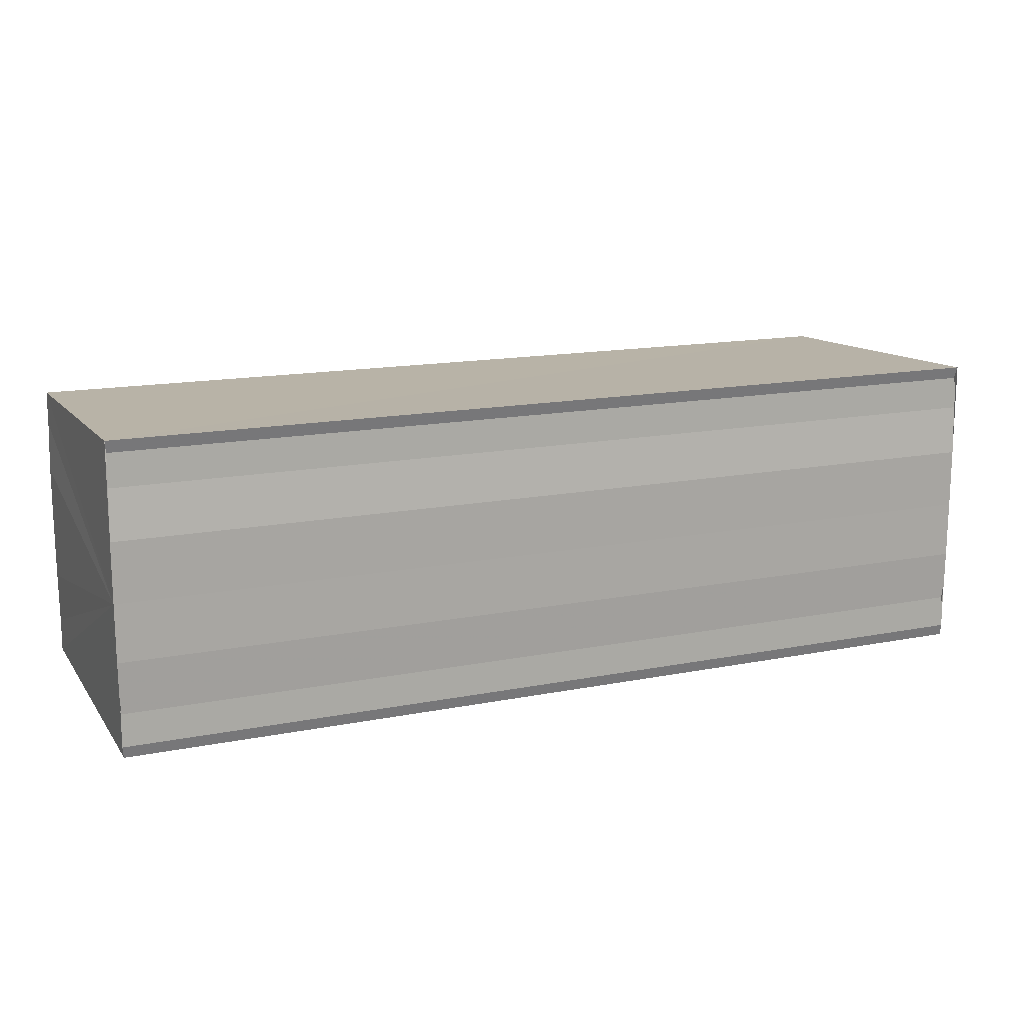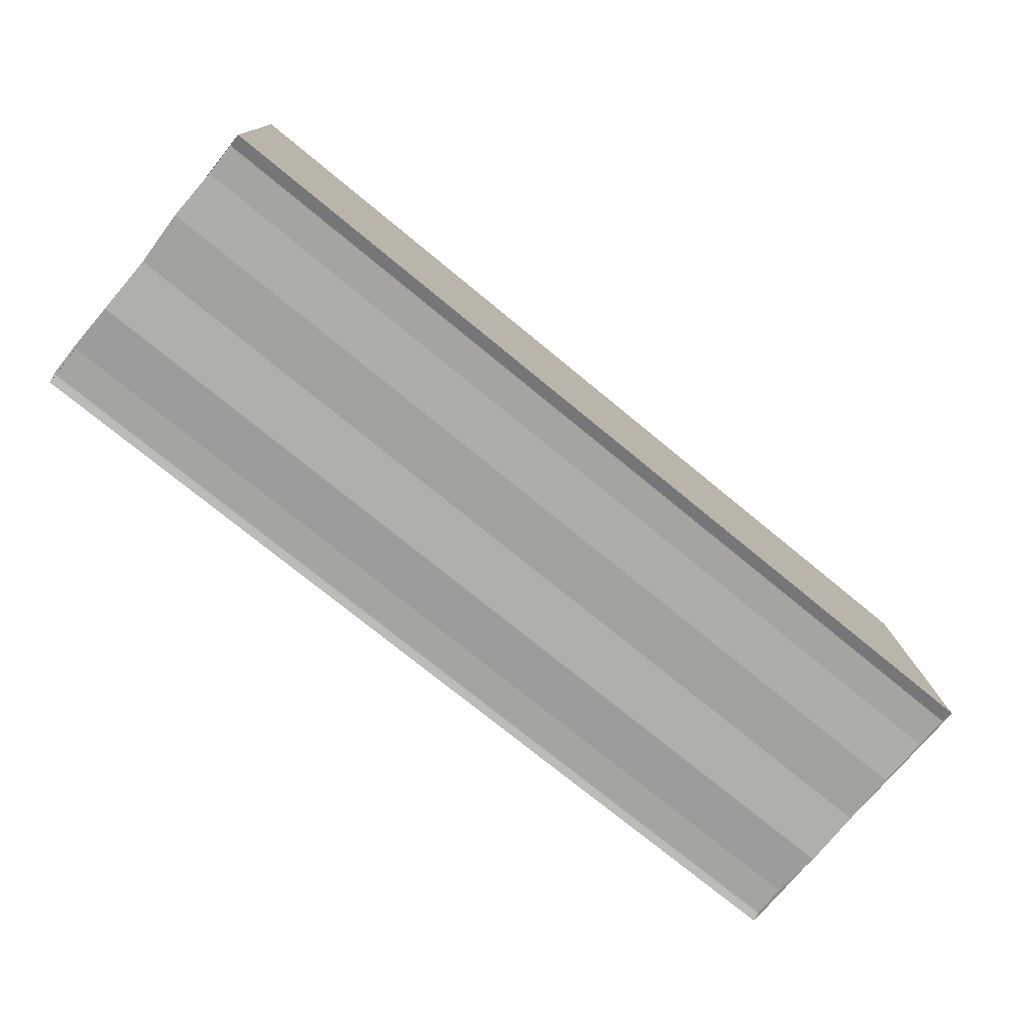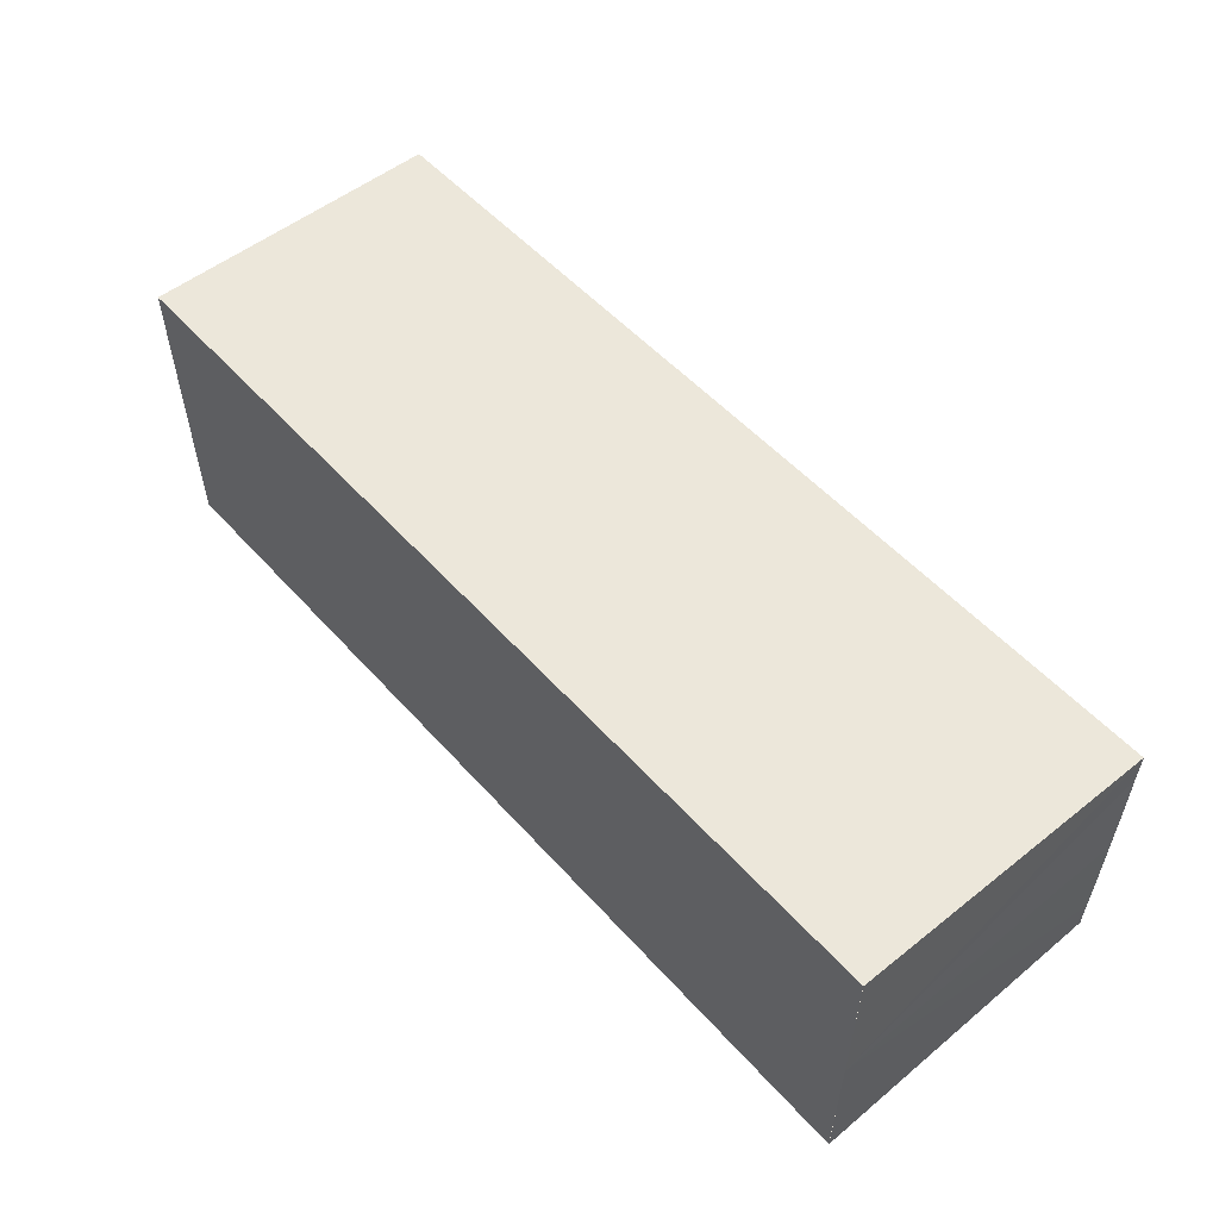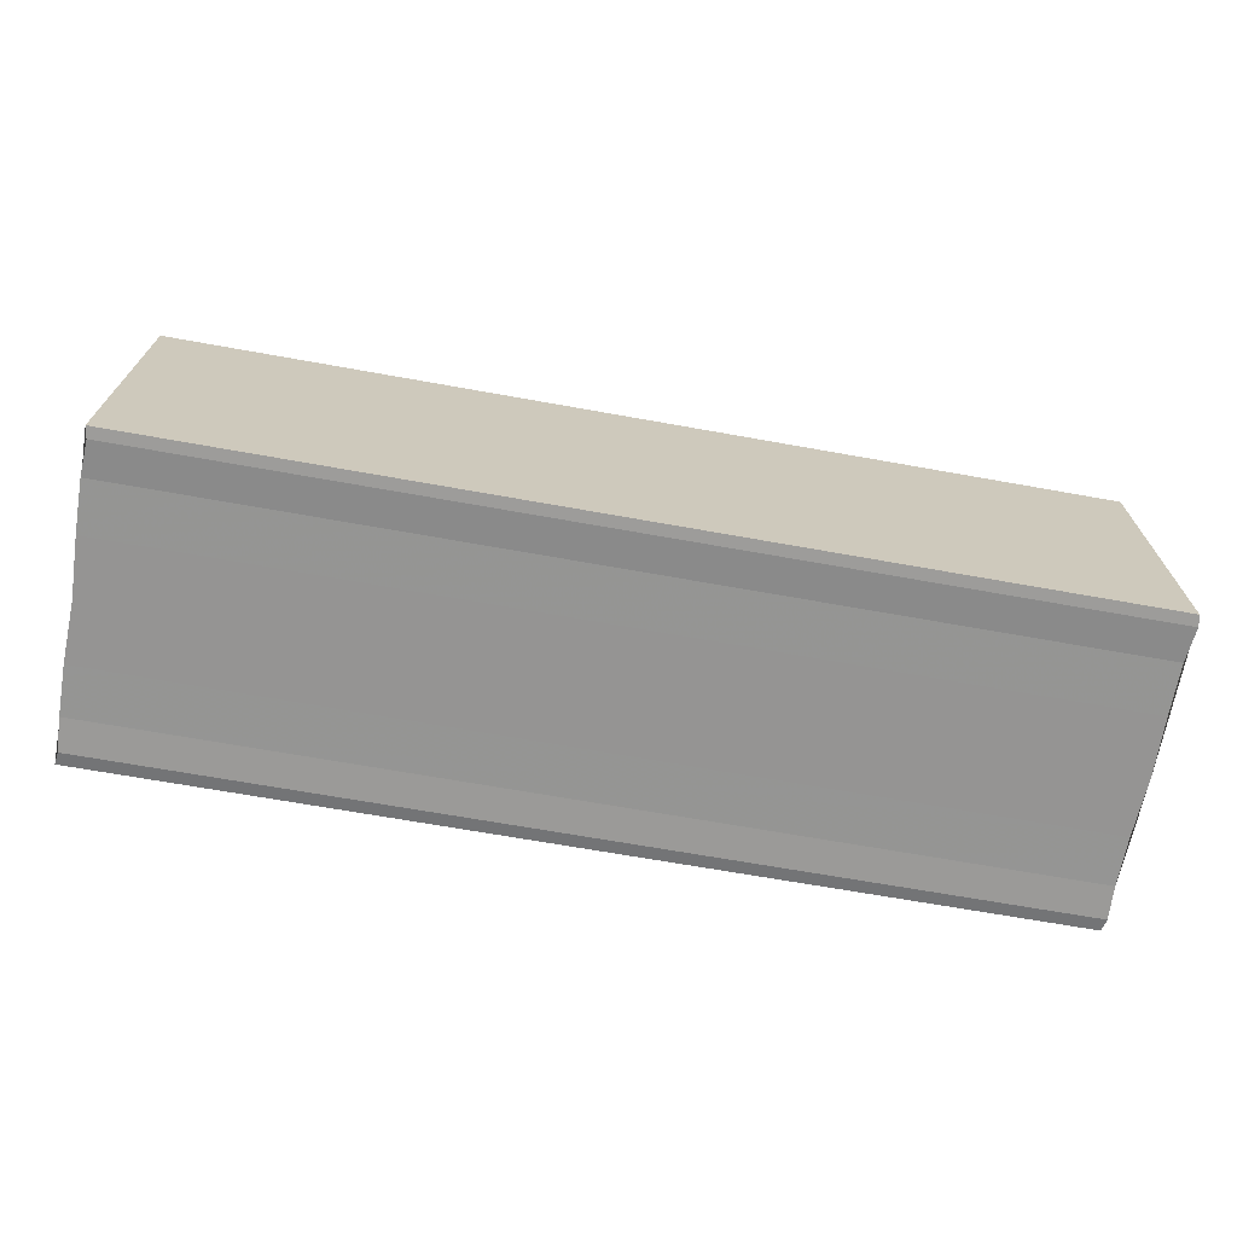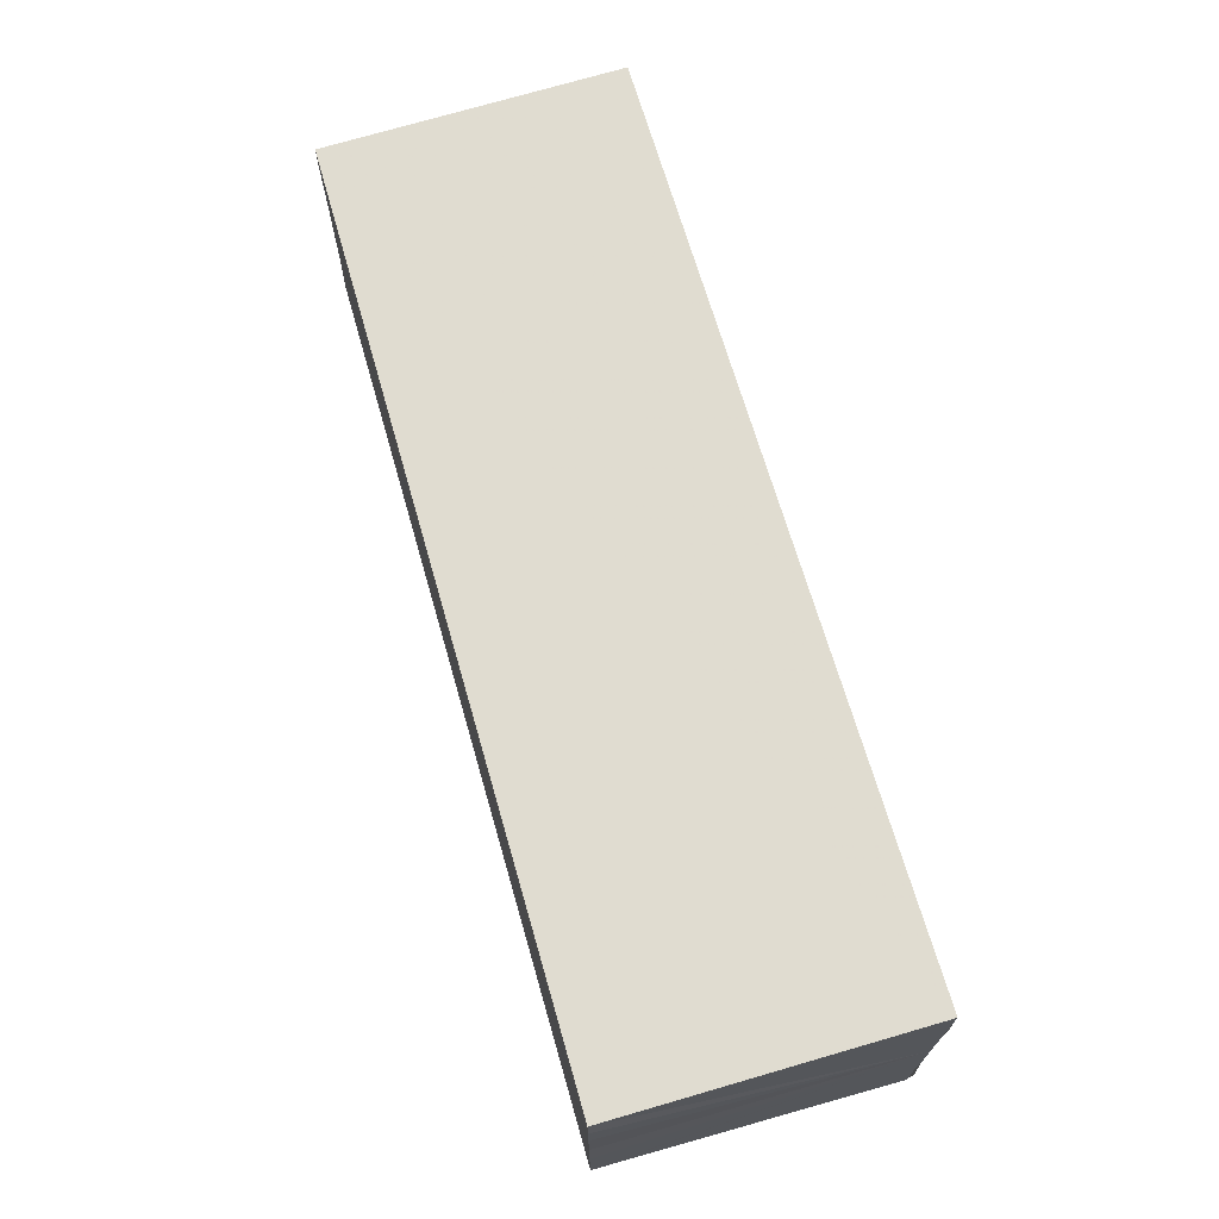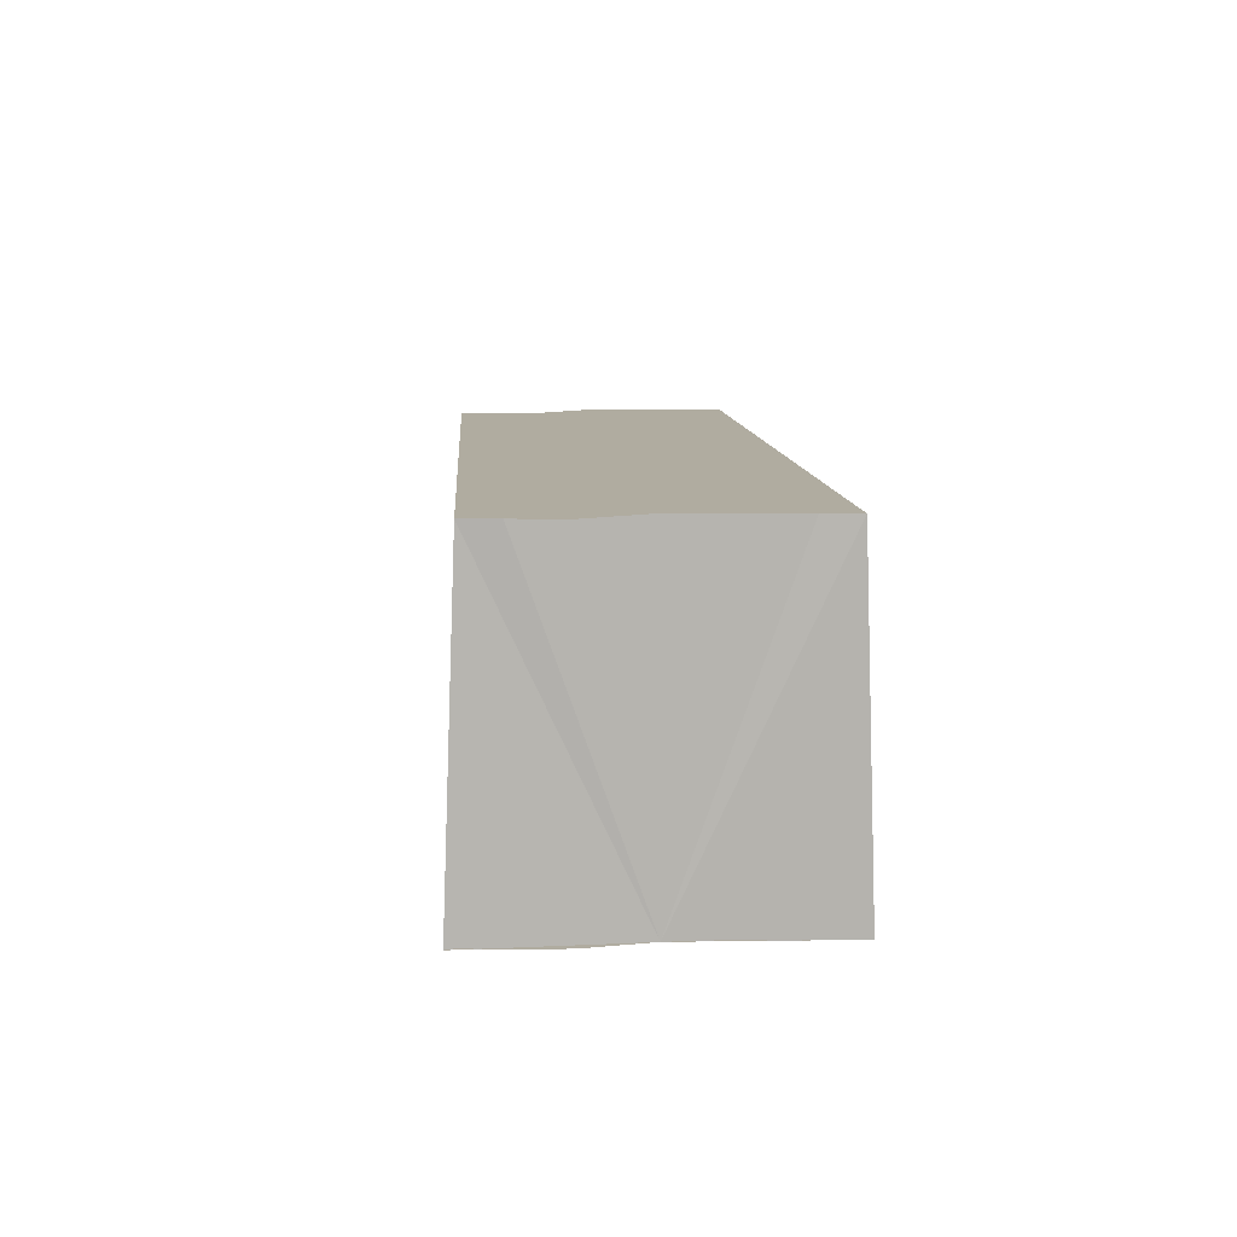
<metadata>
{"format":"obj","ext":"obj","renderer":"f3d","projection":"perspective","resolution":1024,"background":"white","views":[{"elev":14.9,"azim":-23.2,"up":"+Z"},{"elev":-74.3,"azim":-39.4,"up":"+Y"},{"elev":54.6,"azim":48.7,"up":"+Z"},{"elev":-67.1,"azim":-10.2,"up":"+Y"},{"elev":68.4,"azim":-105.8,"up":"+Z"},{"elev":9.9,"azim":-93.7,"up":"+Y"}]}
</metadata>
<code>
o 1434
v 2229 1877 8.175
v 2229 1877 8.173
v 2229 1877 8.175
v 2229 1877 8.173
v 2229 1877 8.171
v 2229 1877 8.171
v 2229 1877 8.17
v 2229 1877 8.17
v 2229 1877 8.17
v 2229 1877 8.17
v 2229 1877 8.17
v 2229 1877 8.17
v 2229 1877 8.171
v 2229 1877 8.173
v 2229 1877 8.175
v 2229 1877 8.176
v 2229 1877 8.178
v 2229 1877 8.179
v 2229 1877 8.179
v 2229 1877 8.176
v 2229 1877 8.17
v 2229 1877 8.17
v 2229 1877 8.17
v 2229 1877 8.17
v 2229 1877 8.17
v 2229 1877 8.171
v 2229 1877 8.173
v 2229 1877 8.175
v 2229 1877 8.176
v 2229 1877 8.178
v 2229 1877 8.179
v 2229 1877 8.179
v 2229 1877 8.176
v 2229 1877 8.178
v 2229 1877 8.178
v 2229 1877 8.179
v 2229 1877 8.179
v 2229 1877 8.179
v 2229 1877 8.179
v 2229 1877 8.179
v 2229 1877 8.179
v 2229 1877 8.179
v 2229 1877 8.179
v 2229 1877 8.179
v 2229 1877 8.178
v 2229 1877 8.179
v 2229 1877 8.176
v 2229 1877 8.178
v 2229 1877 8.175
v 2229 1877 8.176
v 2229 1877 8.173
v 2229 1877 8.175
v 2229 1877 8.171
v 2229 1877 8.173
v 2229 1877 8.17
v 2229 1877 8.171
v 2229 1877 8.17
v 2229 1877 8.171
v 2229 1877 8.173
v 2229 1877 8.171
v 2229 1877 8.175
v 2229 1877 8.173
v 2229 1877 8.176
v 2229 1877 8.175
v 2229 1877 8.178
v 2229 1877 8.176
v 2229 1877 8.179
v 2229 1877 8.178
f 1 2 3
f 3 2 4
f 2 5 4
f 4 5 6
f 5 7 6
f 6 7 8
f 7 9 8
f 8 10 11
f 3 11 12
f 3 12 13
f 3 13 14
f 3 14 15
f 3 15 16
f 3 16 17
f 3 17 18
f 3 18 19
f 20 1 3
f 1 21 10
f 22 21 23
f 24 25 22
f 1 26 21
f 1 27 26
f 1 28 27
f 1 29 28
f 1 30 29
f 1 31 30
f 1 32 31
f 33 1 20
f 34 33 20
f 35 33 34
f 36 35 34
f 37 35 36
f 38 37 36
f 39 37 40
f 41 32 42
f 43 44 41
f 45 31 46
f 47 48 45
f 49 50 47
f 51 52 49
f 53 54 51
f 55 56 53
f 57 58 55
f 58 59 60
f 59 61 62
f 61 63 64
f 63 65 66
f 65 67 68

</code>
